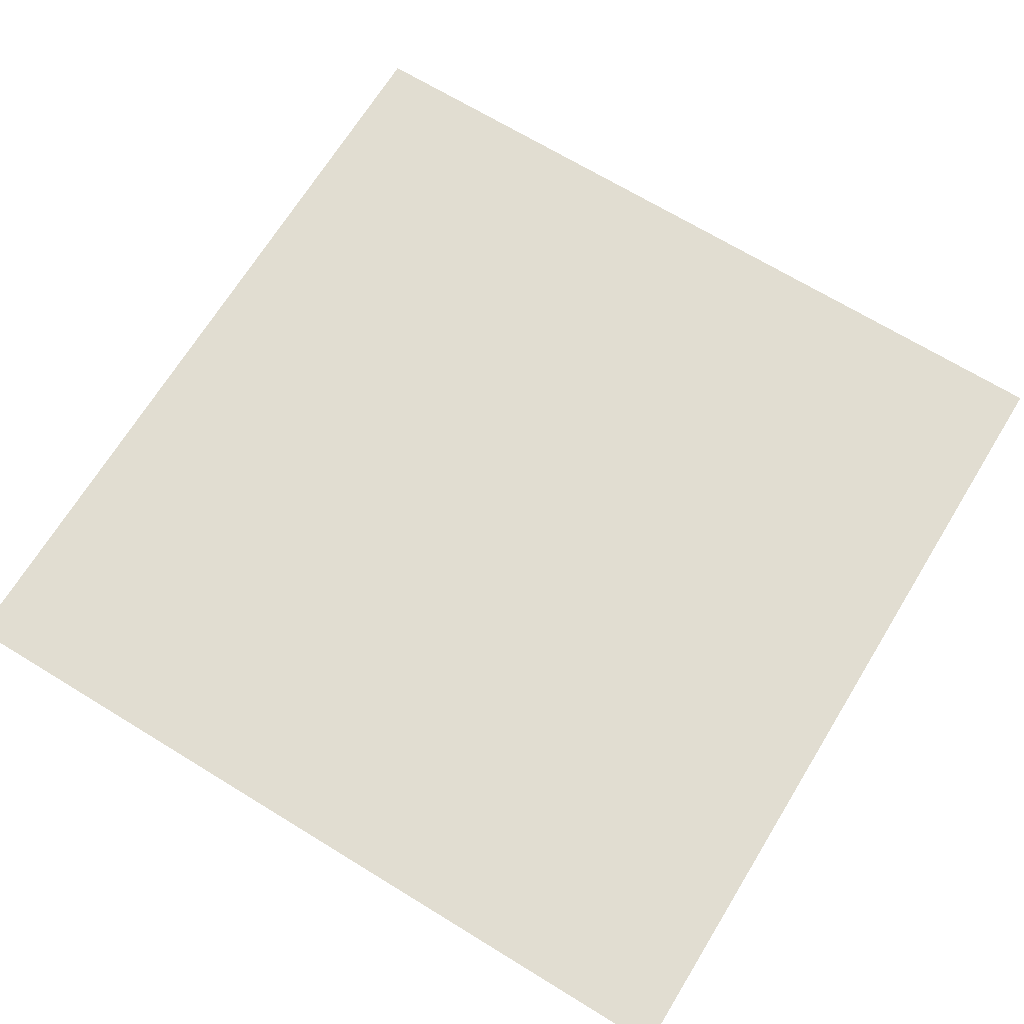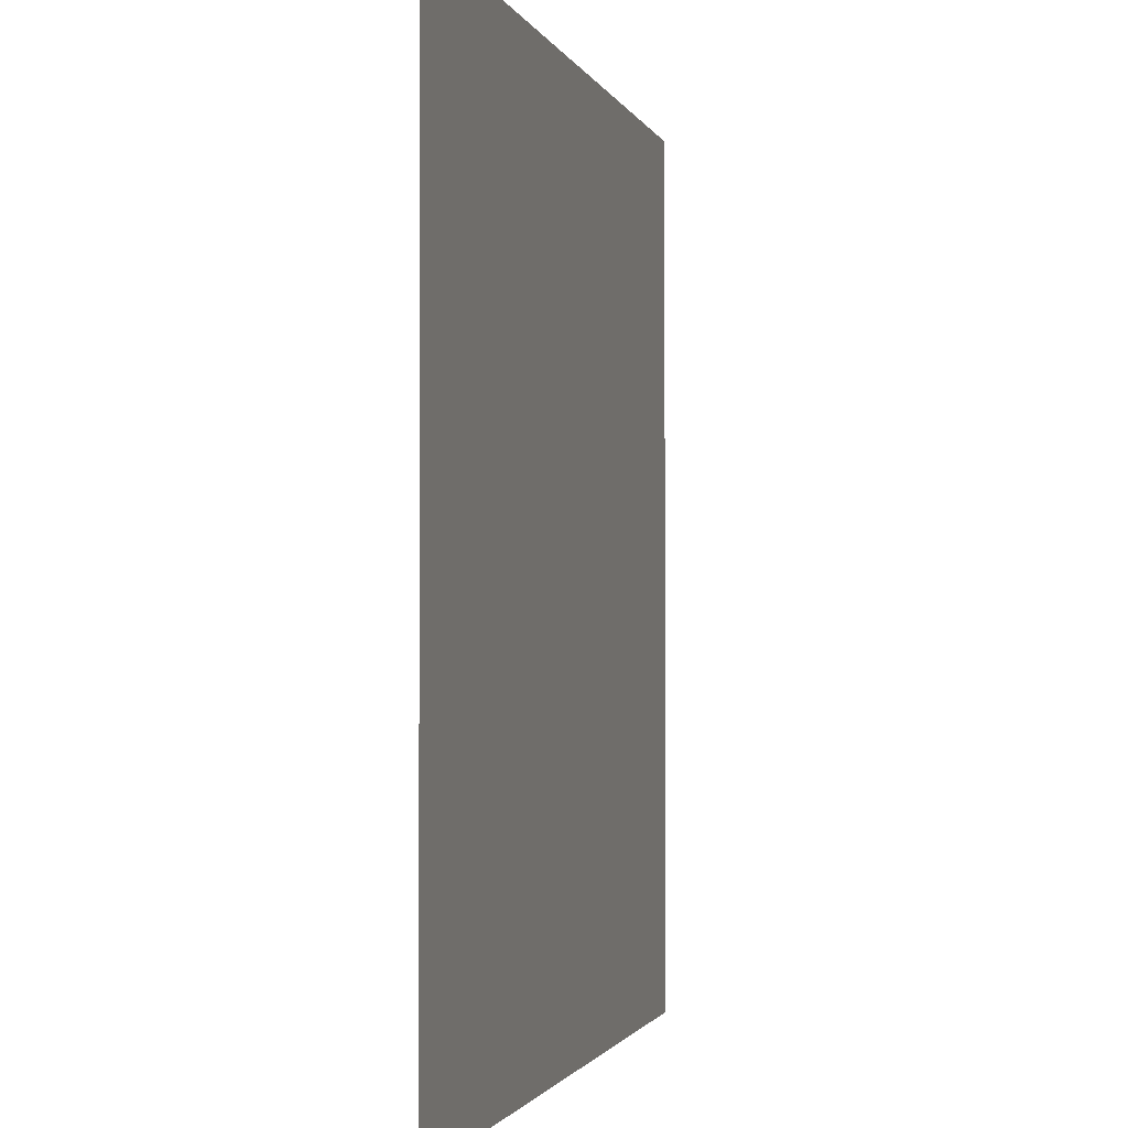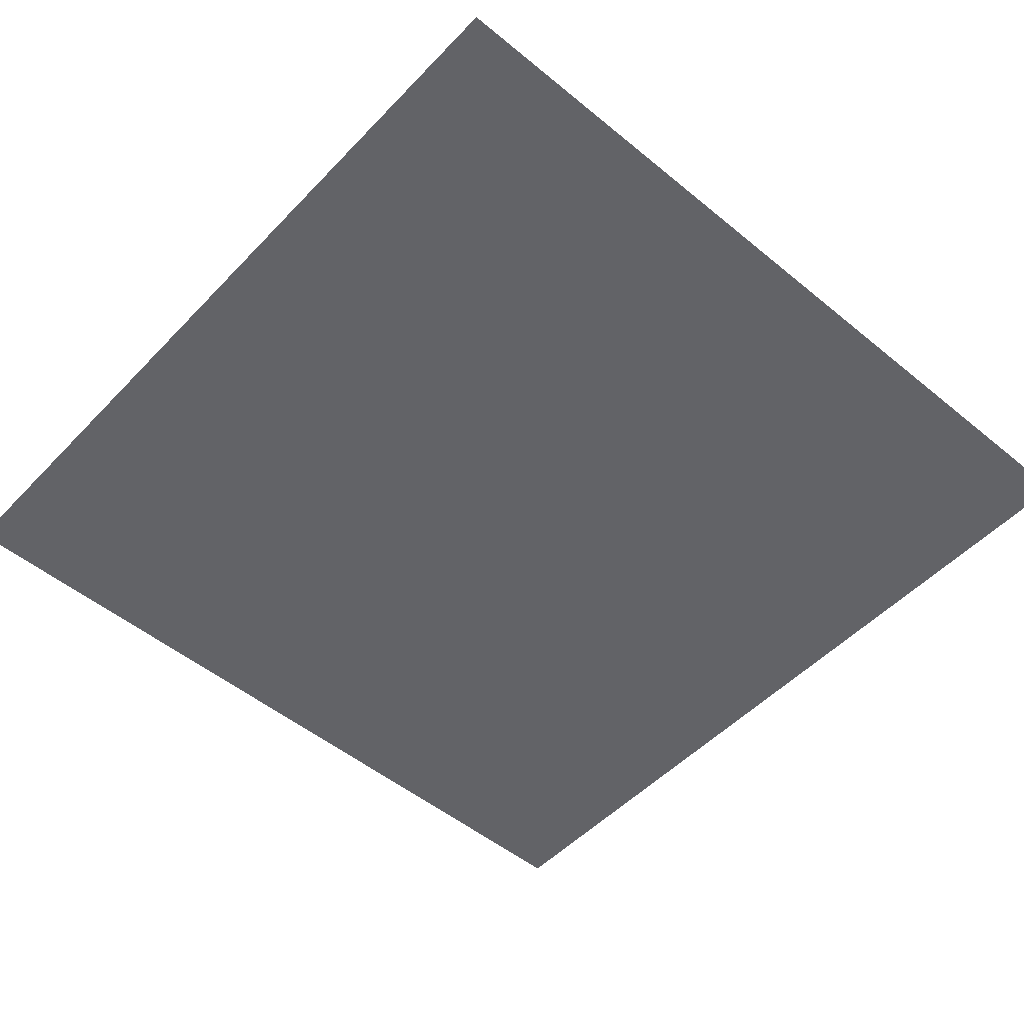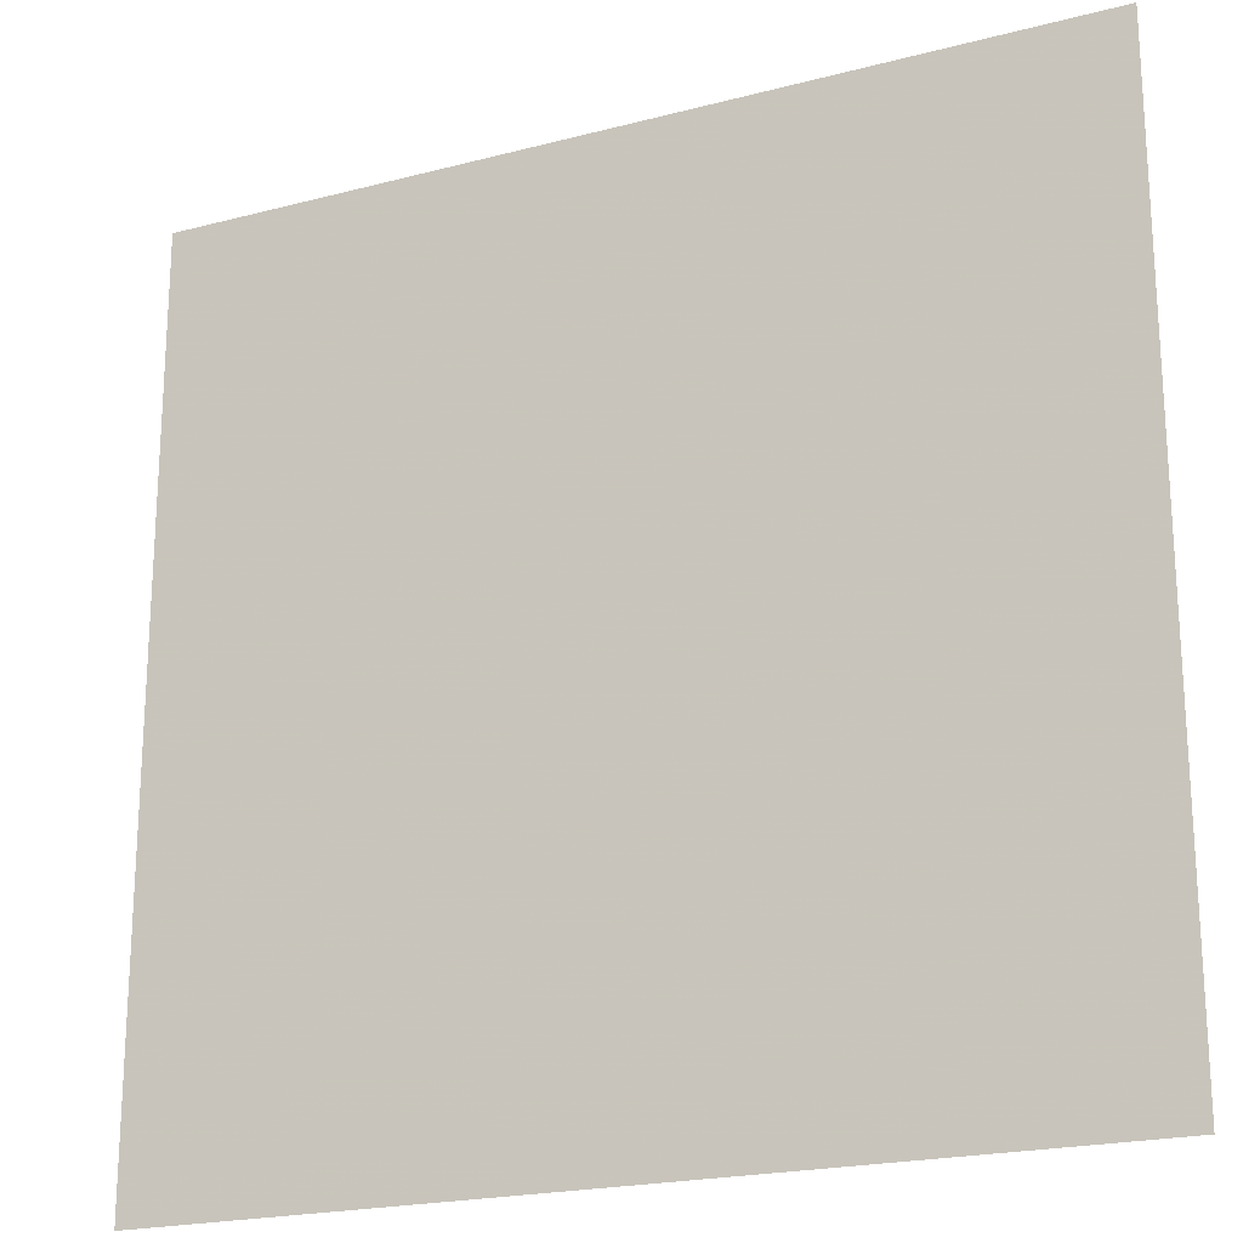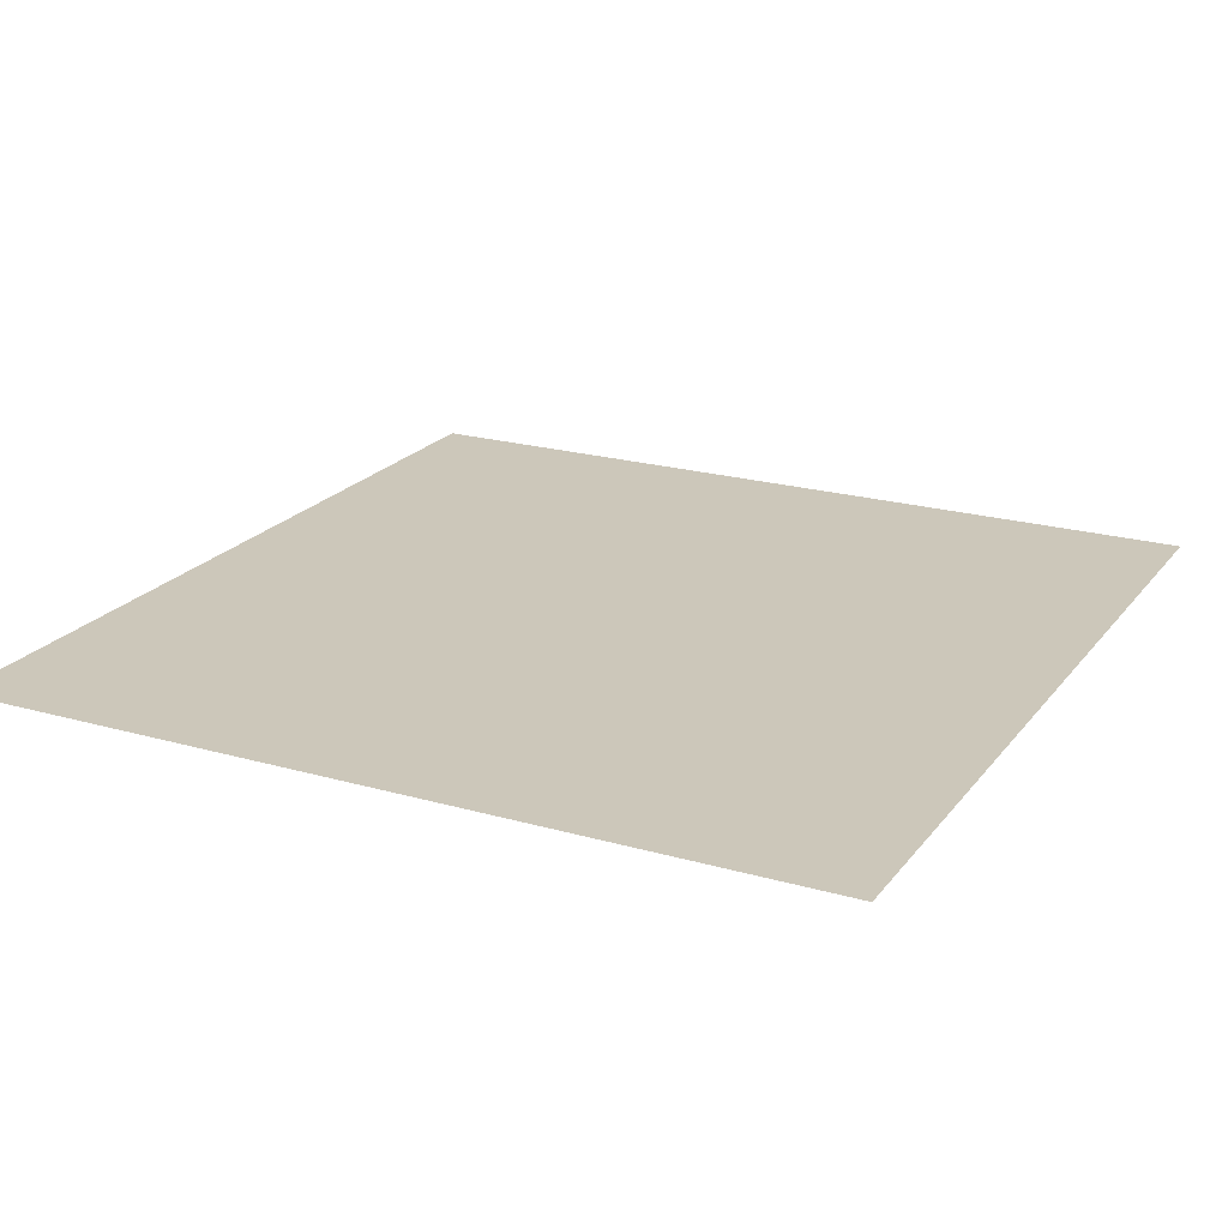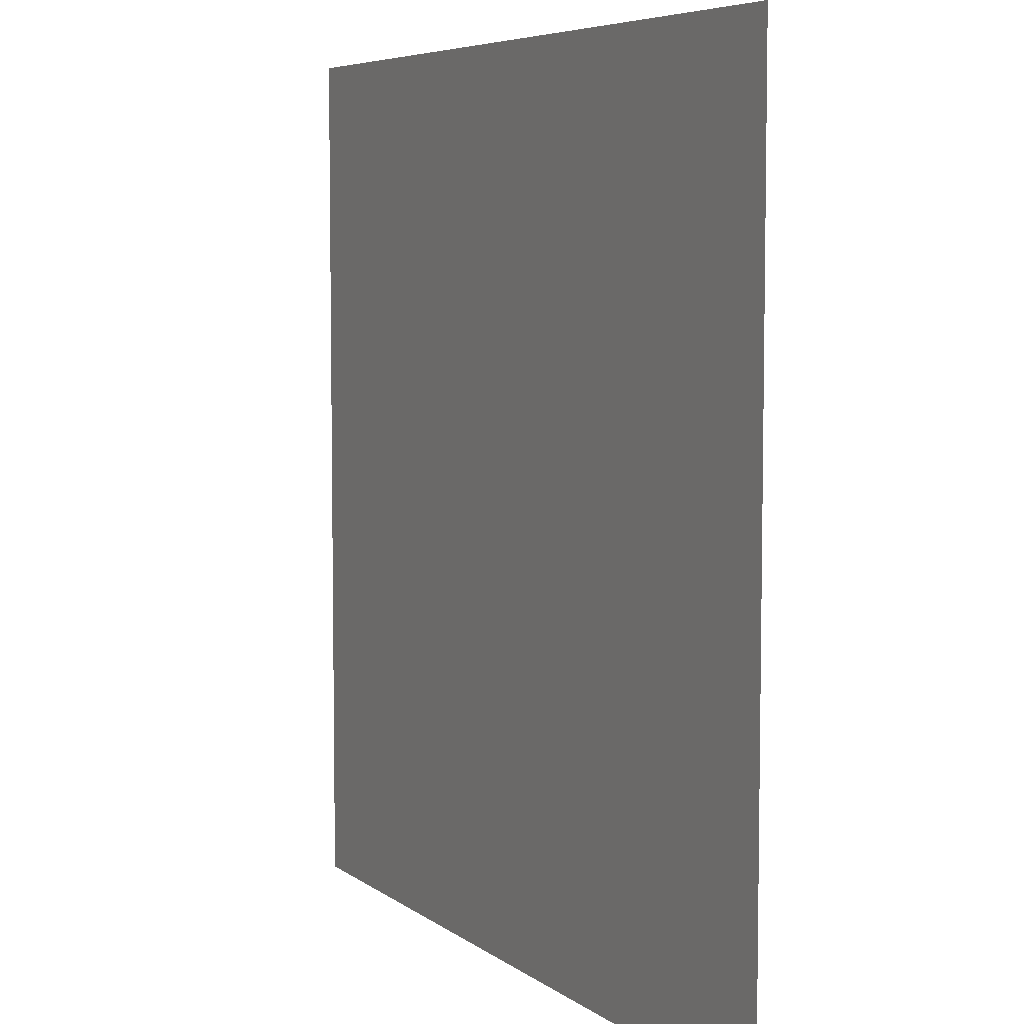
<metadata>
{"format":"obj","ext":"obj","renderer":"f3d","projection":"perspective","resolution":1024,"background":"white","views":[{"elev":68.8,"azim":121.5,"up":"+Z"},{"elev":-1.5,"azim":103.4,"up":"+Y"},{"elev":-51.0,"azim":-131.8,"up":"+Z"},{"elev":-20.9,"azim":-154.7,"up":"+Y"},{"elev":21.4,"azim":26.9,"up":"+Z"},{"elev":6.1,"azim":63.3,"up":"+Y"}]}
</metadata>
<code>
o Grid
v -1 1 0
v -1 0 0
v -1 -1 0
v -0.6 1 0
v -0.6 0 0
v -0.6 -1 0
v -0.2 1 0
v -0.2 0 0
v -0.2 -1 0
v 0.2 1 0
v 0.2 0 0
v 0.2 -1 0
v 0.6 1 0
v 0.6 0 0
v 0.6 -1 0
v 1 1 0
v 1 0 0
v 1 -1 0
f 2 4 1
f 3 5 2
f 5 7 4
f 6 8 5
f 8 10 7
f 9 11 8
f 11 13 10
f 12 14 11
f 14 16 13
f 15 17 14
f 2 5 4
f 3 6 5
f 5 8 7
f 6 9 8
f 8 11 10
f 9 12 11
f 11 14 13
f 12 15 14
f 14 17 16
f 15 18 17

</code>
